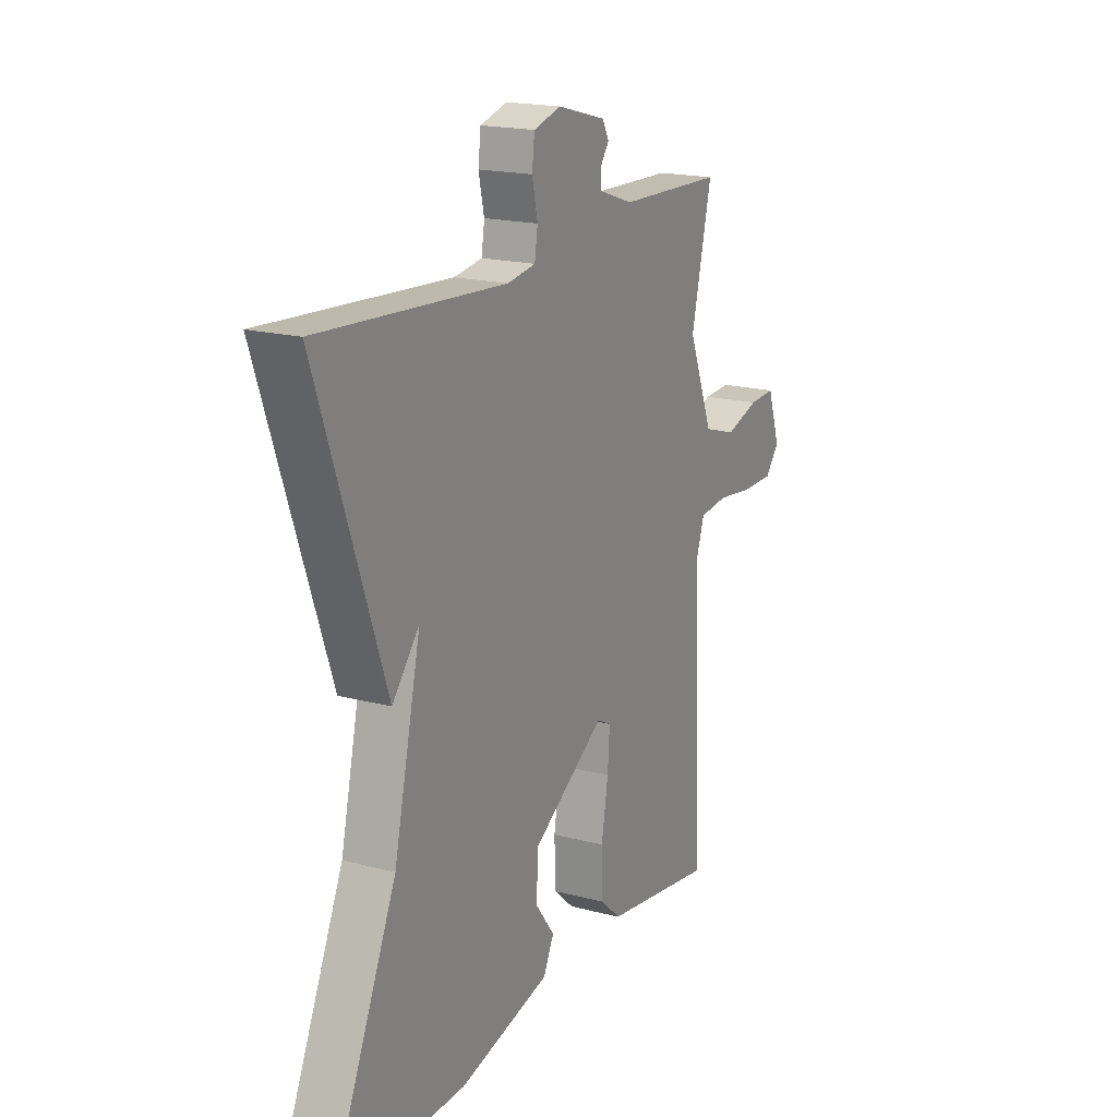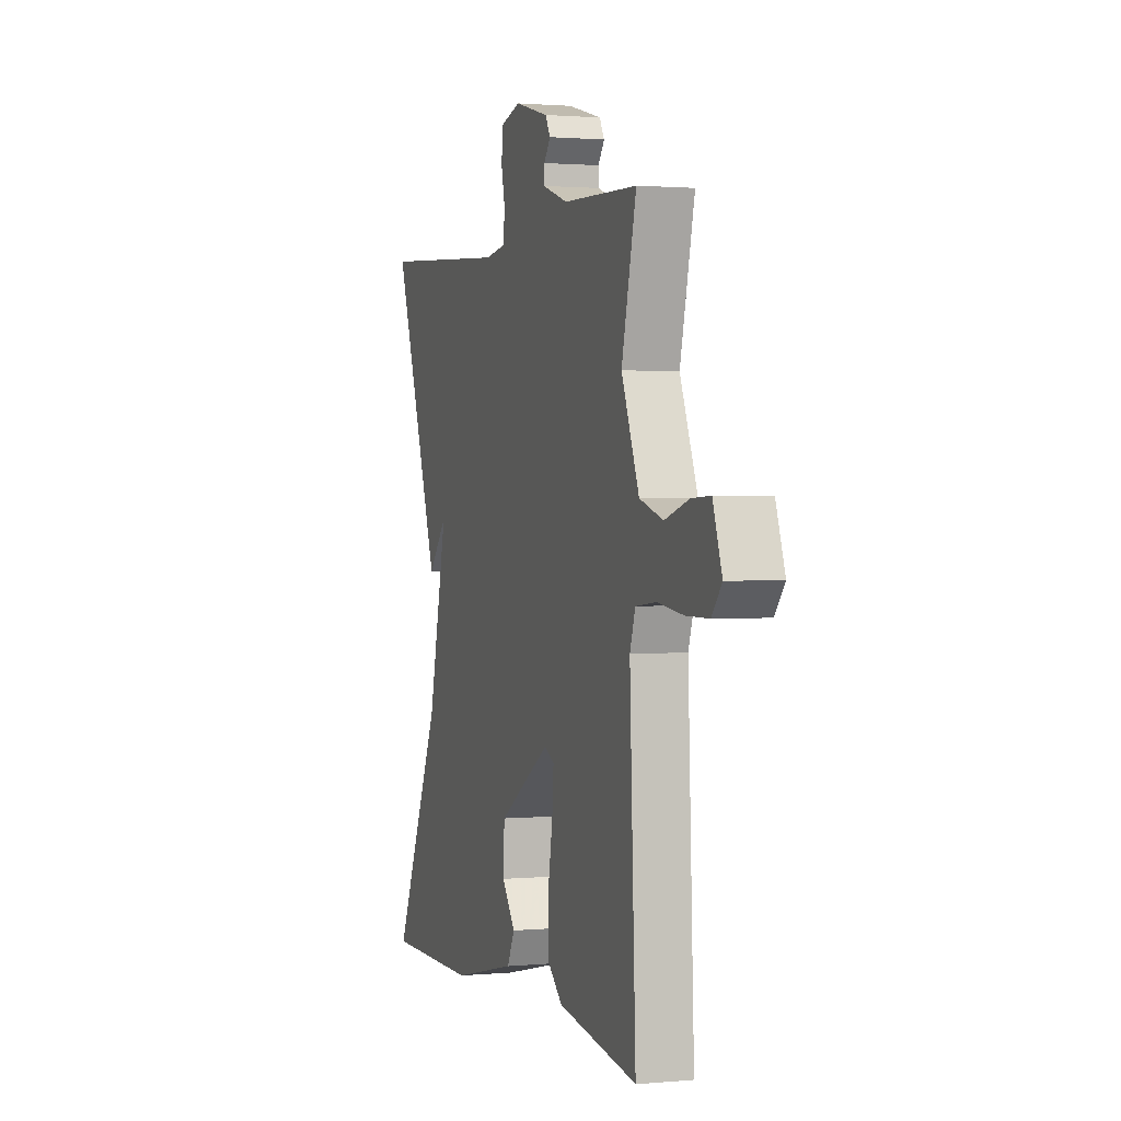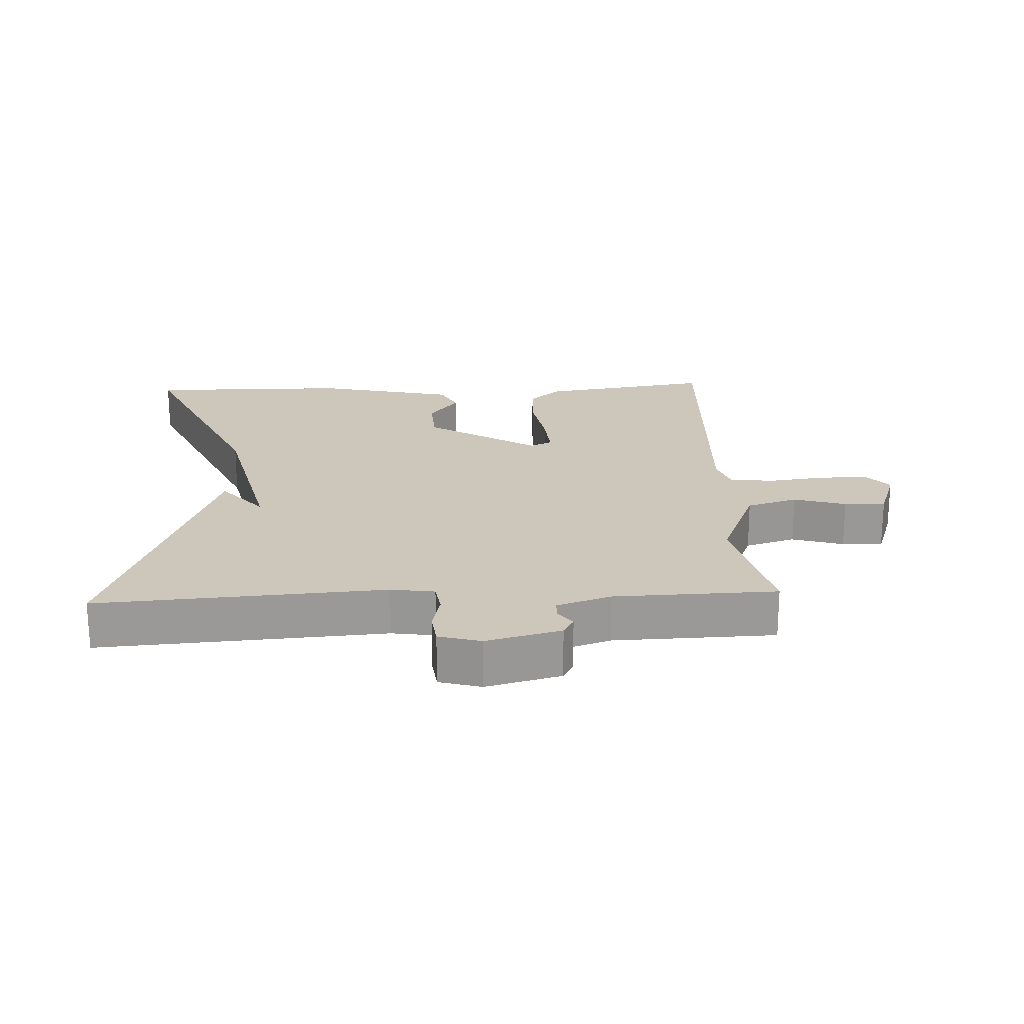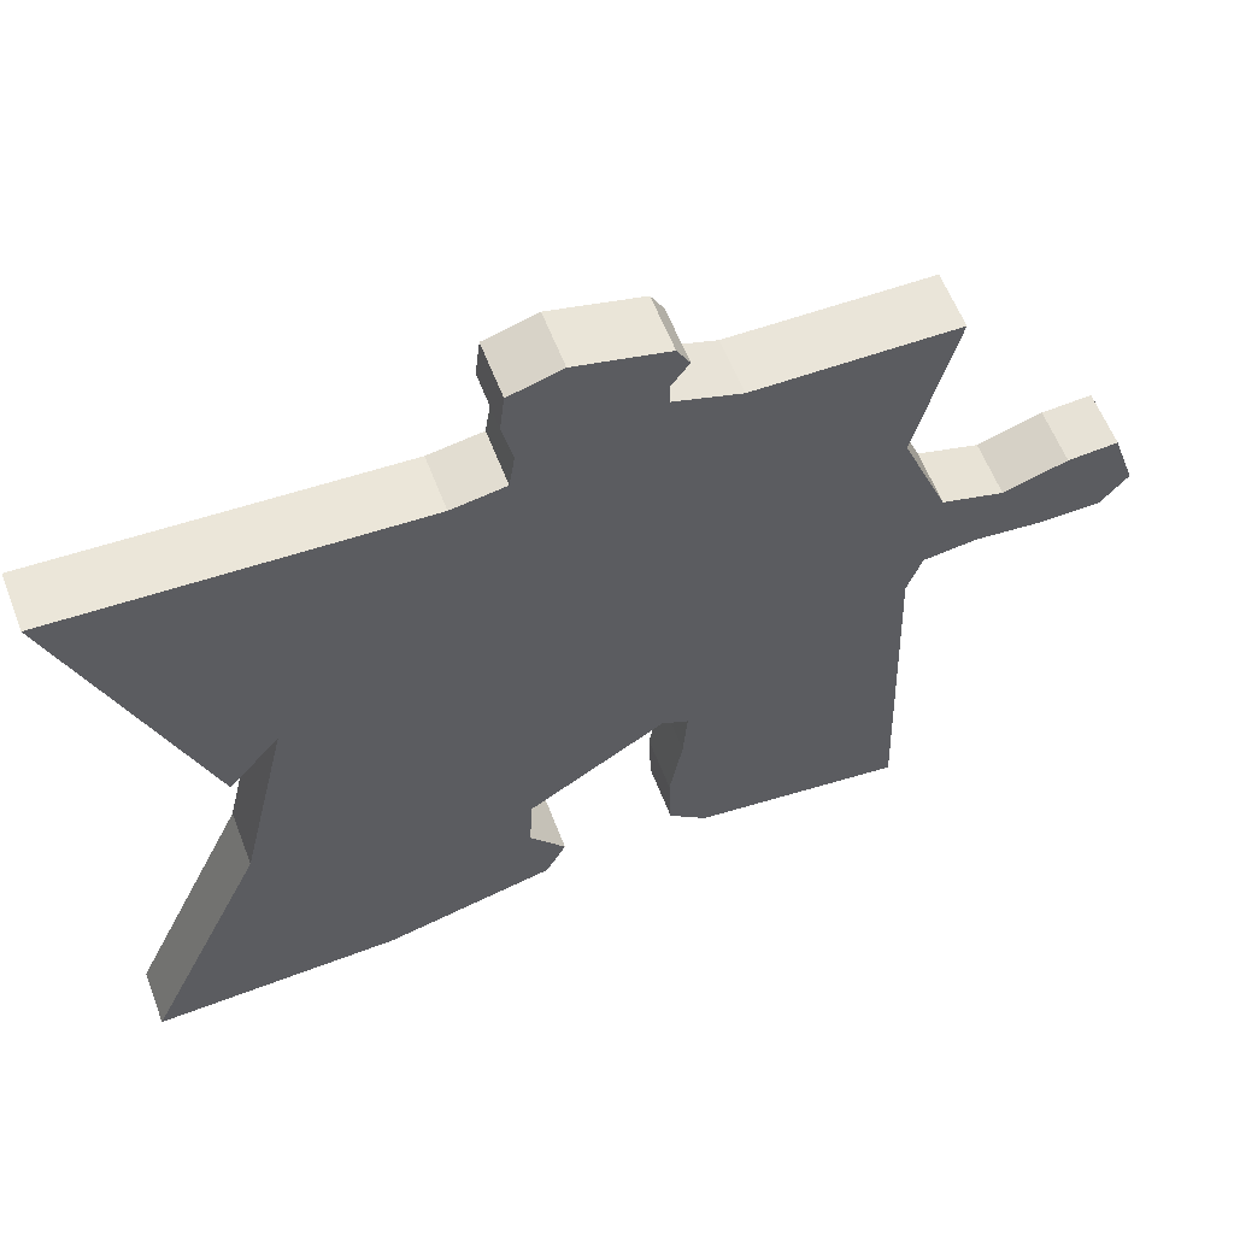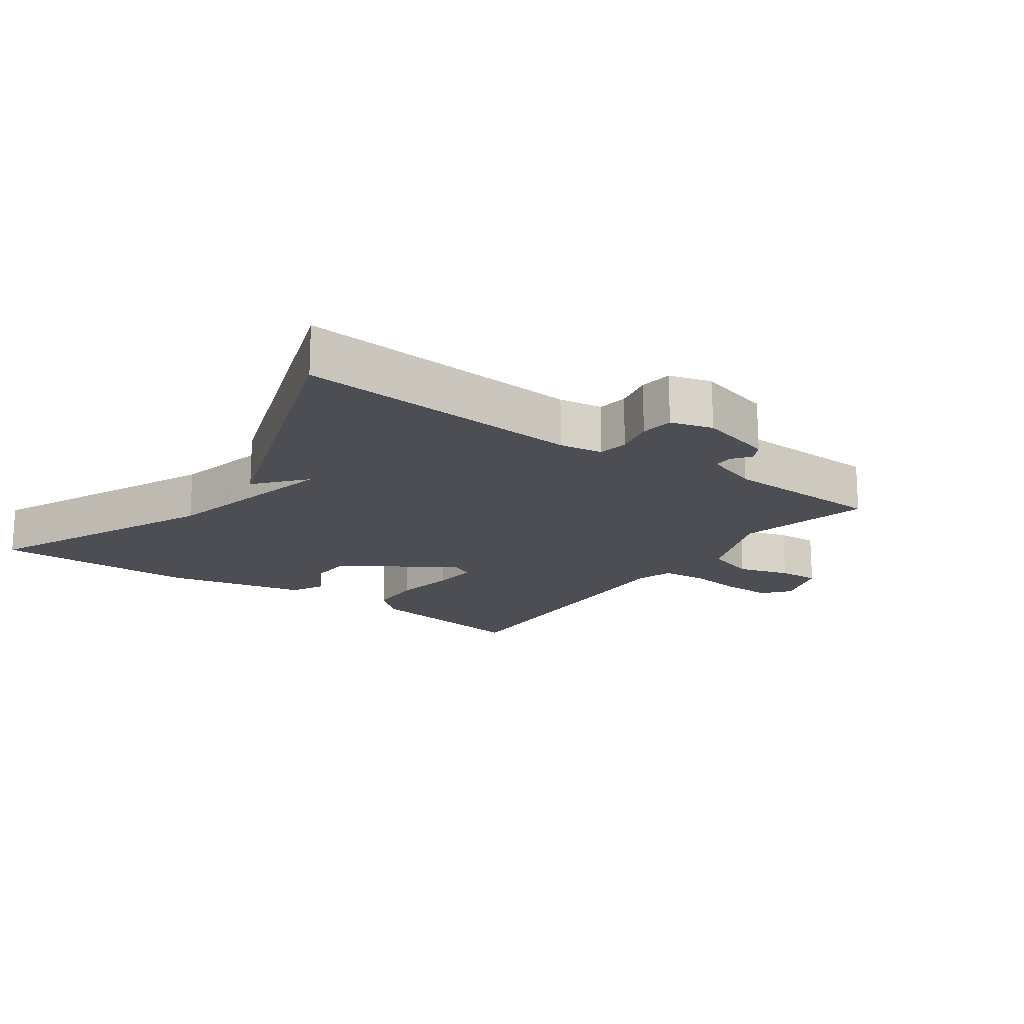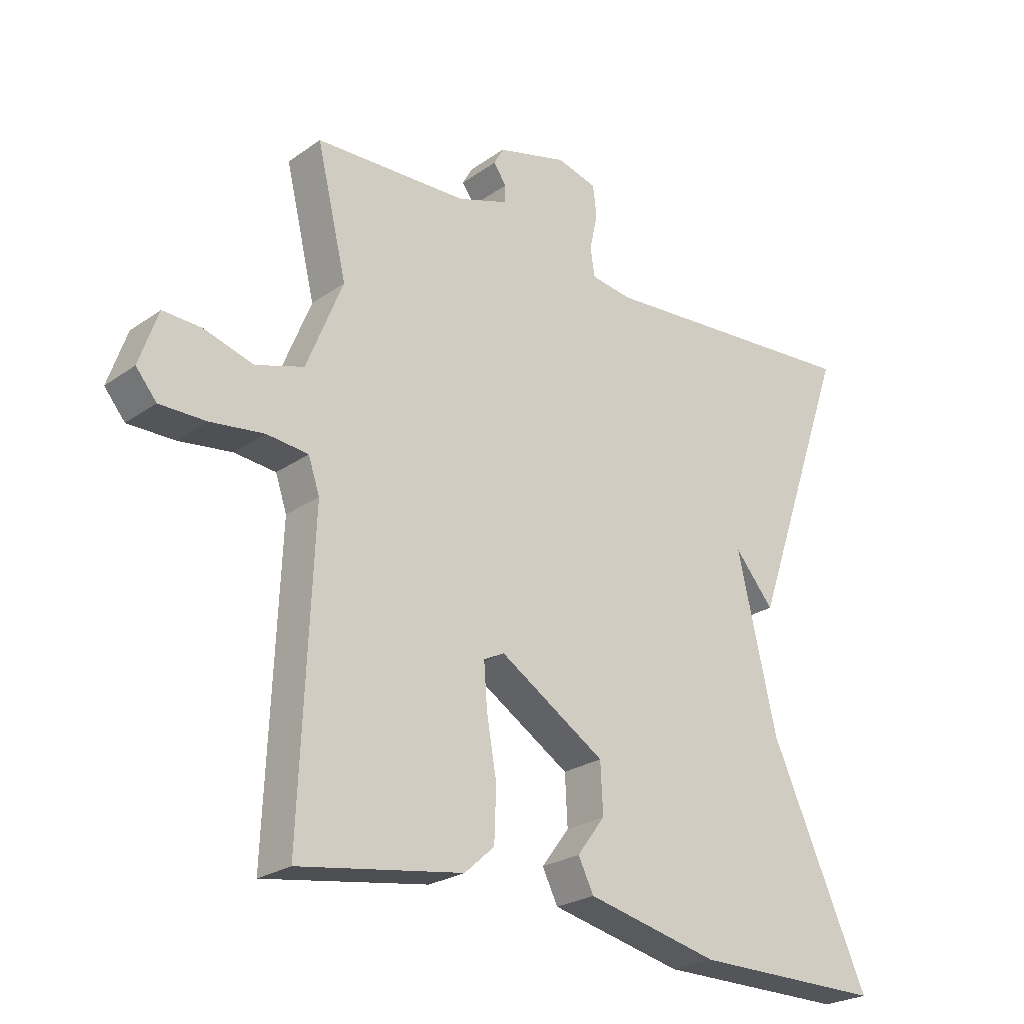
<metadata>
{"format":"obj","ext":"obj","renderer":"f3d","projection":"perspective","resolution":1024,"background":"white","views":[{"elev":18.4,"azim":-63.0,"up":"+Z"},{"elev":1.4,"azim":71.6,"up":"+Z"},{"elev":21.3,"azim":-2.5,"up":"+Y"},{"elev":60.2,"azim":-21.1,"up":"+Z"},{"elev":-17.4,"azim":-35.6,"up":"+Y"},{"elev":-24.4,"azim":139.0,"up":"+Z"}]}
</metadata>
<code>
v -0.5 0.07 -0.5
v -0.343 0.07 -0.15
v -0.28 0.07 0.125
v -0.343 0.07 0.05
v -0.5 0.07 0.5
v -0.066 0.07 0.469
v 0 0.07 0.479
v 0.007 0.07 0.525
v -0.006 0.07 0.584
v 0 0.07 0.634
v 0.064 0.07 0.652
v 0.177 0.07 0.622
v 0.193 0.07 0.593
v 0.172 0.07 0.564
v 0.172 0.07 0.536
v 0.254 0.07 0.508
v 0.5 0.07 0.5
v 0.452 0.07 0.298
v 0.51 0.07 0.154
v 0.587 0.07 0.13
v 0.666 0.07 0.154
v 0.728 0.07 0.157
v 0.758 0.07 0.07
v 0.725 0.07 0.03
v 0.65 0.07 0.03
v 0.565 0.07 0.041
v 0.498 0.07 0.034
v 0.48 0.07 -0.02
v 0.5 0.07 -0.5
v 0.237 0.07 -0.459
v 0.189 0.07 -0.416
v 0.186 0.07 -0.332
v 0.202 0.07 -0.239
v 0.207 0.07 -0.169
v 0.174 0.07 -0.152
v 0.004 0.07 -0.26
v 0 0.07 -0.339
v 0.045 0.07 -0.399
v 0.02 0.07 -0.449
v -0.193 0.07 -0.498
v -0.5 0 -0.5
v -0.343 0 -0.15
v -0.28 0 0.125
v -0.343 0 0.05
v -0.5 0 0.5
v -0.066 0 0.469
v 0 0 0.479
v 0.007 0 0.525
v -0.006 0 0.584
v 0 0 0.634
v 0.064 0 0.652
v 0.177 0 0.622
v 0.193 0 0.593
v 0.172 0 0.564
v 0.172 0 0.536
v 0.254 0 0.508
v 0.5 0 0.5
v 0.452 0 0.298
v 0.51 0 0.154
v 0.587 0 0.13
v 0.666 0 0.154
v 0.728 0 0.157
v 0.758 0 0.07
v 0.725 0 0.03
v 0.65 0 0.03
v 0.565 0 0.041
v 0.498 0 0.034
v 0.48 0 -0.02
v 0.5 0 -0.5
v 0.237 0 -0.459
v 0.189 0 -0.416
v 0.186 0 -0.332
v 0.202 0 -0.239
v 0.207 0 -0.169
v 0.174 0 -0.152
v 0.004 0 -0.26
v 0 0 -0.339
v 0.045 0 -0.399
v 0.02 0 -0.449
v -0.193 0 -0.498
f 40 1 2
f 39 40 2
f 38 39 2
f 37 38 2
f 36 37 2 3
f 35 36 3
f 34 35 3
f 31 32 33
f 30 31 33
f 29 30 33
f 28 29 33
f 27 28 33 34
f 24 25 26
f 23 24 26
f 22 23 26
f 21 22 26
f 20 21 26
f 19 20 26 27
f 27 34 3
f 19 27 3
f 18 19 3
f 12 13 14
f 11 12 14
f 10 11 14
f 9 10 14
f 8 9 14
f 7 8 14 15
f 3 4 5 6
f 3 6 7
f 18 3 7
f 17 18 7
f 16 17 7
f 7 15 16
f 42 41 80
f 42 80 79
f 42 79 78
f 42 78 77
f 43 42 77 76
f 43 76 75
f 43 75 74
f 73 72 71
f 73 71 70
f 73 70 69
f 73 69 68
f 74 73 68 67
f 66 65 64
f 66 64 63
f 66 63 62
f 66 62 61
f 66 61 60
f 67 66 60 59
f 43 74 67
f 43 67 59
f 43 59 58
f 54 53 52
f 54 52 51
f 54 51 50
f 54 50 49
f 54 49 48
f 55 54 48 47
f 46 45 44 43
f 47 46 43
f 47 43 58
f 47 58 57
f 47 57 56
f 56 55 47
f 1 41 42 2
f 2 42 43 3
f 3 43 44 4
f 4 44 45 5
f 5 45 46 6
f 6 46 47 7
f 7 47 48 8
f 8 48 49 9
f 9 49 50 10
f 10 50 51 11
f 11 51 52 12
f 12 52 53 13
f 13 53 54 14
f 14 54 55 15
f 15 55 56 16
f 16 56 57 17
f 17 57 58 18
f 18 58 59 19
f 19 59 60 20
f 20 60 61 21
f 21 61 62 22
f 22 62 63 23
f 23 63 64 24
f 24 64 65 25
f 25 65 66 26
f 26 66 67 27
f 27 67 68 28
f 28 68 69 29
f 29 69 70 30
f 30 70 71 31
f 31 71 72 32
f 32 72 73 33
f 33 73 74 34
f 34 74 75 35
f 35 75 76 36
f 36 76 77 37
f 37 77 78 38
f 38 78 79 39
f 39 79 80 40
f 40 80 41 1

</code>
